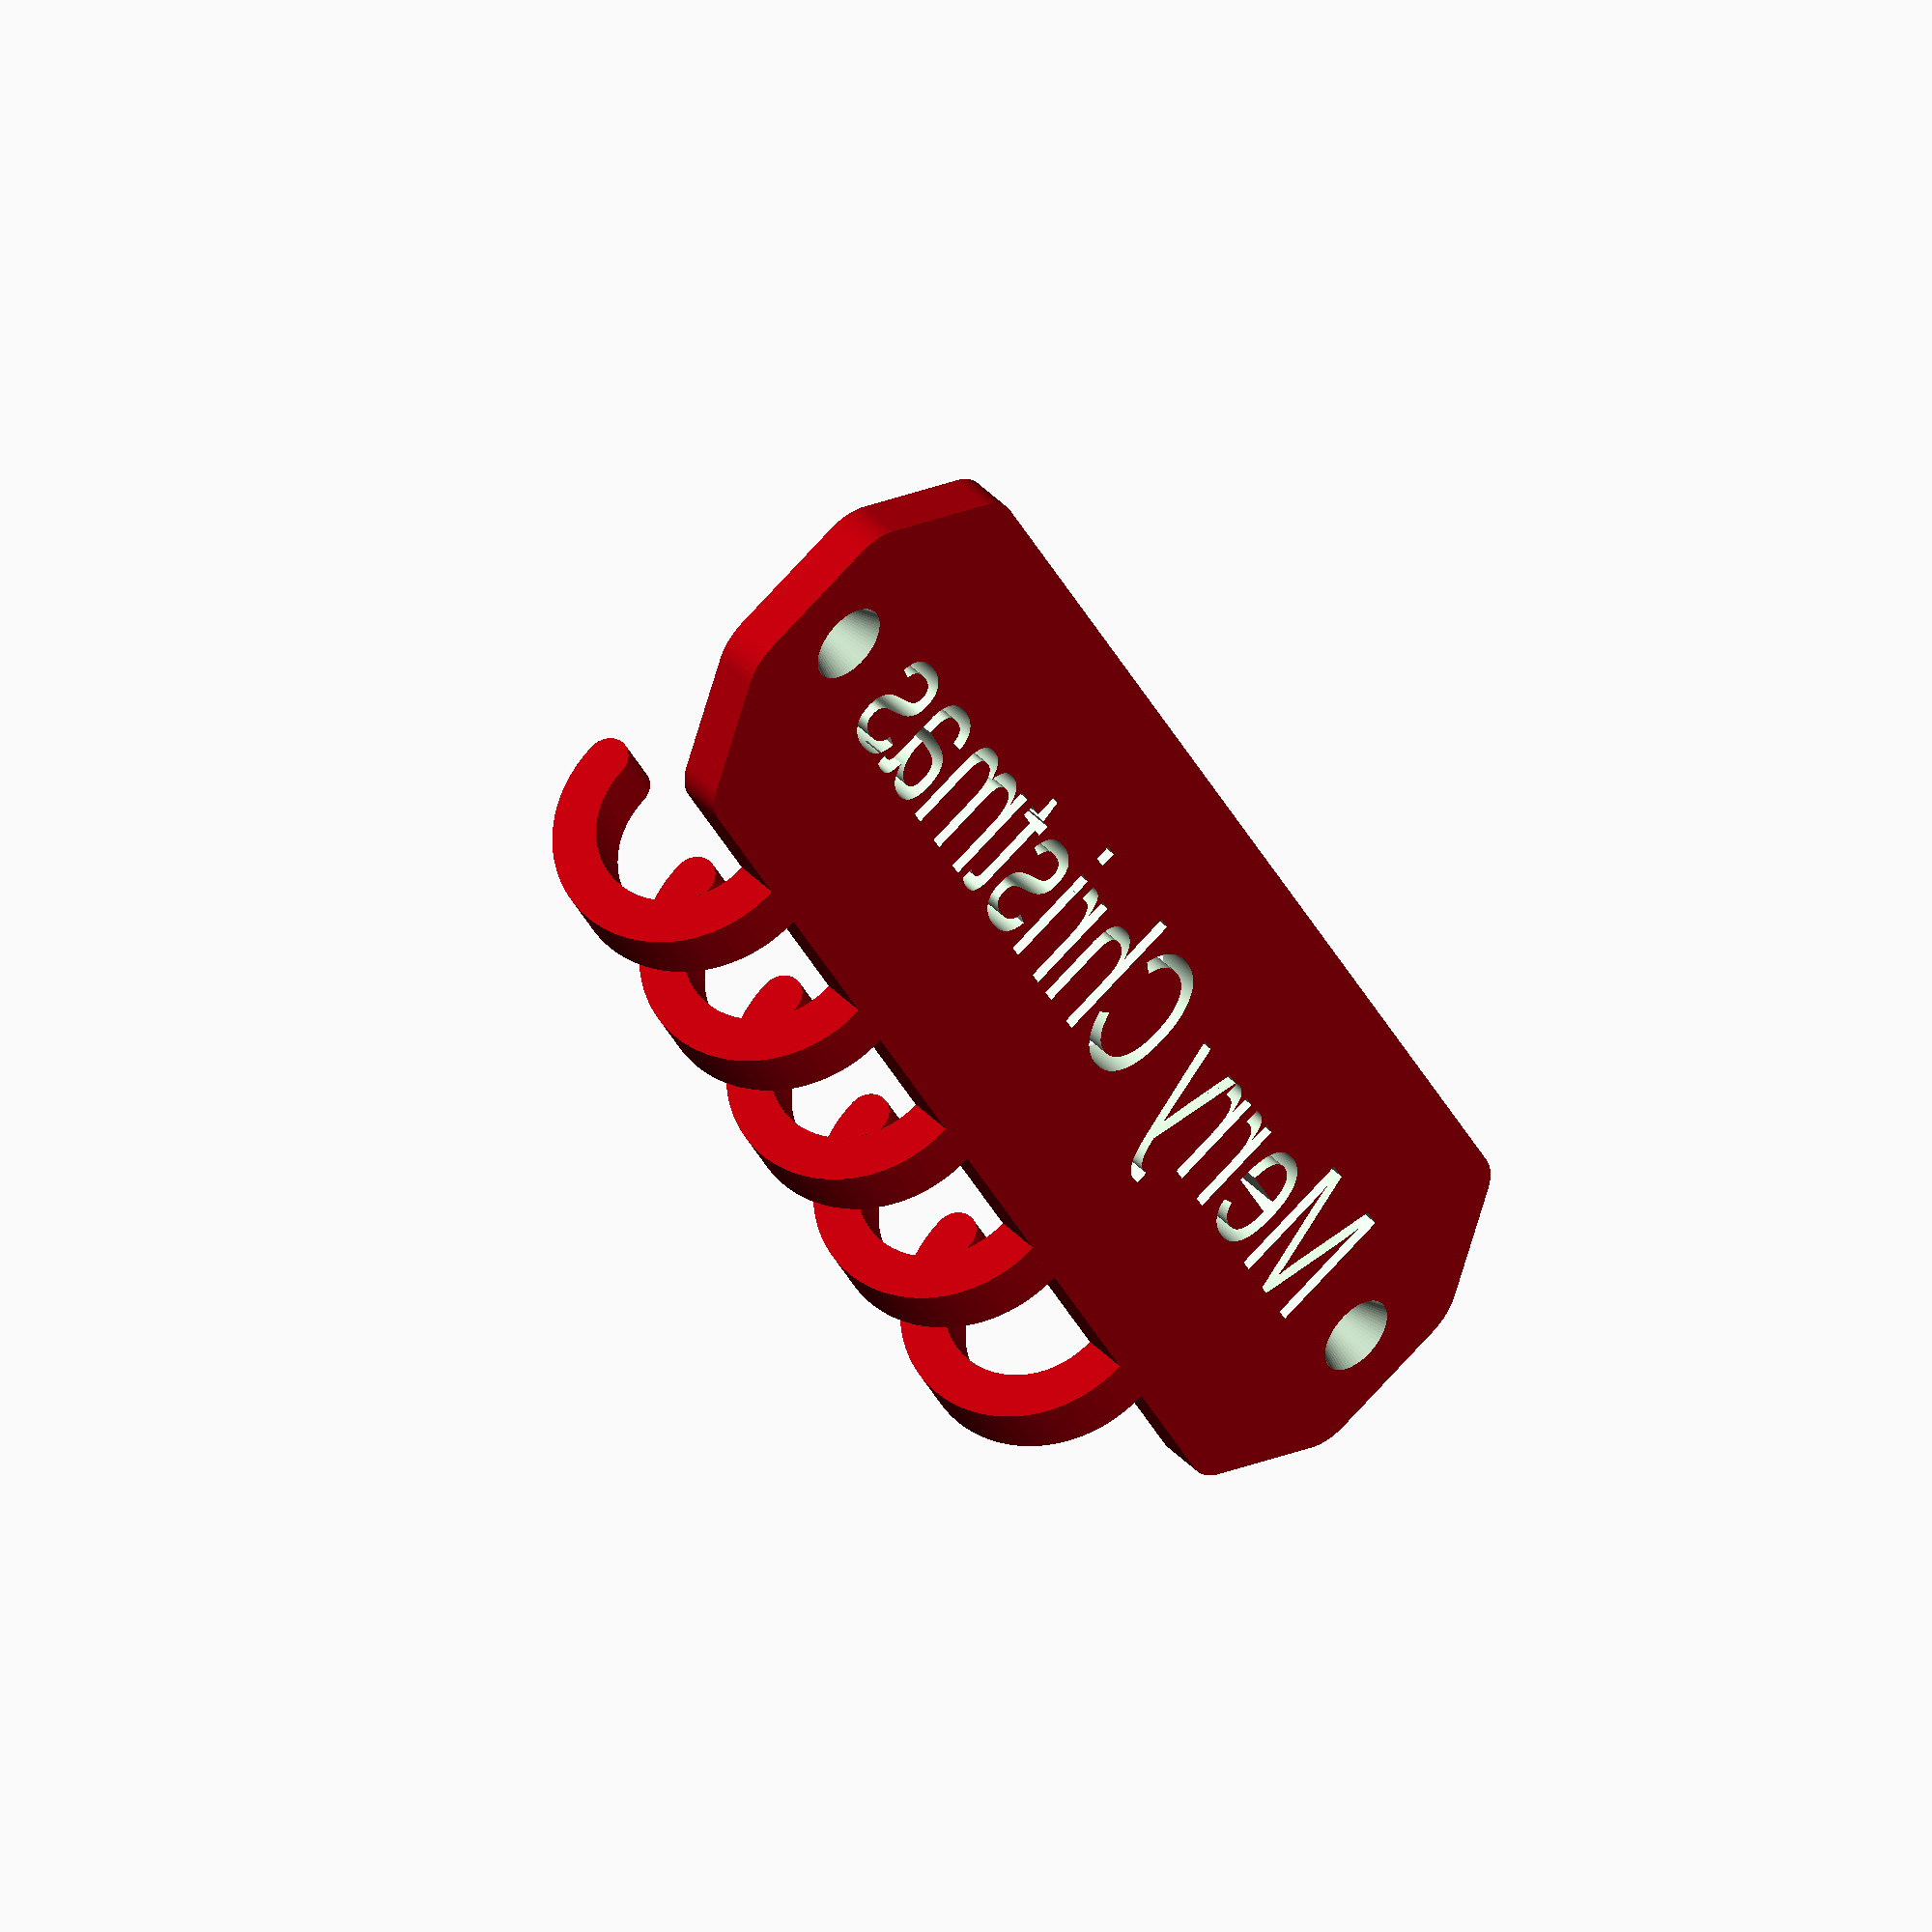
<openscad>
// Written in 2021 by Ryan A. Colyer for SCADvent 2021
//
// To the extent possible under law, the author(s) have dedicated all
// copyright and related and neighboring rights to this software to the
// public domain worldwide. This software is distributed without any
// warranty.
//
// You should have received a copy of the CC0 Public Domain
// Dedication along with this software.
// If not, see <http://creativecommons.org/publicdomain/zero/1.0/>.

$fa=1; $fs=0.4;

width = 170;
height = 50;
thickness = 6;
hook_width = 4;
hook_extent = 20;
hook_count = 5;
roundby = 5;
display_text = "Merry Christmas";
screw_holes = true;

module Hook() {
  translate([-thickness/2, thickness-height/2, (hook_extent+hook_width)/2])
  rotate([0, 90, 0])
  linear_extrude(thickness)
  offset(hook_width/2)
    difference() {
      circle(hook_extent/2);
      translate([0, 0.1]) circle(hook_extent/2);
    }
}

module KeyHolder() {
  x_extent = (width-height)/2;
  linear_extrude(4) offset(roundby) hull() {
    translate([x_extent, 0])
      rotate(360/16)
      circle(height/2-2*roundby, $fn=8);
    translate([-x_extent, 0])
      rotate(360/16)
      circle(height/2-2*roundby, $fn=8);
  }

  for (i=[0:hook_count-1])
    translate([2*x_extent*(i+0.5-hook_count/2)/hook_count, 0, 0])
    Hook();
}

difference() {
  color("#b3000c")
    KeyHolder();
  translate([0, 0, -1])
    linear_extrude(thickness+2, convexity=4)
    resize([width-height, -1], auto=true)
    text(display_text, height/2, halign="center", valign="center");
  if (screw_holes) {
    translate([width/2-0.3*height, 0, -1])
      cylinder(thickness+2, 4);
    translate([0.3*height-width/2, 0, -1])
      cylinder(thickness+2, 4);
  }
}


</openscad>
<views>
elev=134.5 azim=115.1 roll=41.1 proj=o view=wireframe
</views>
